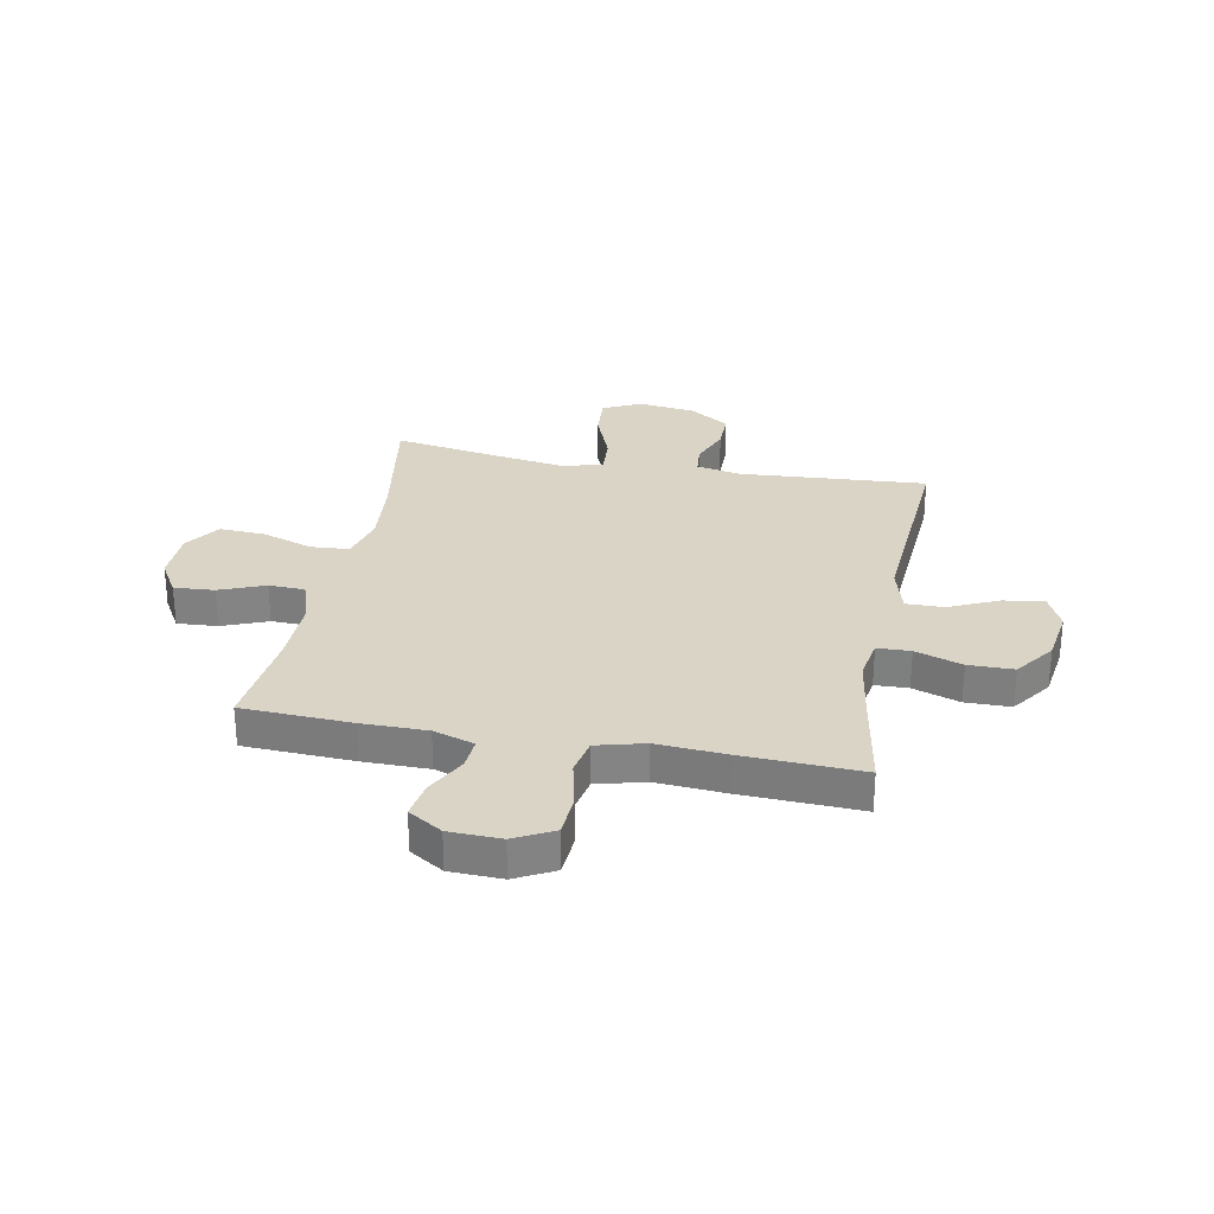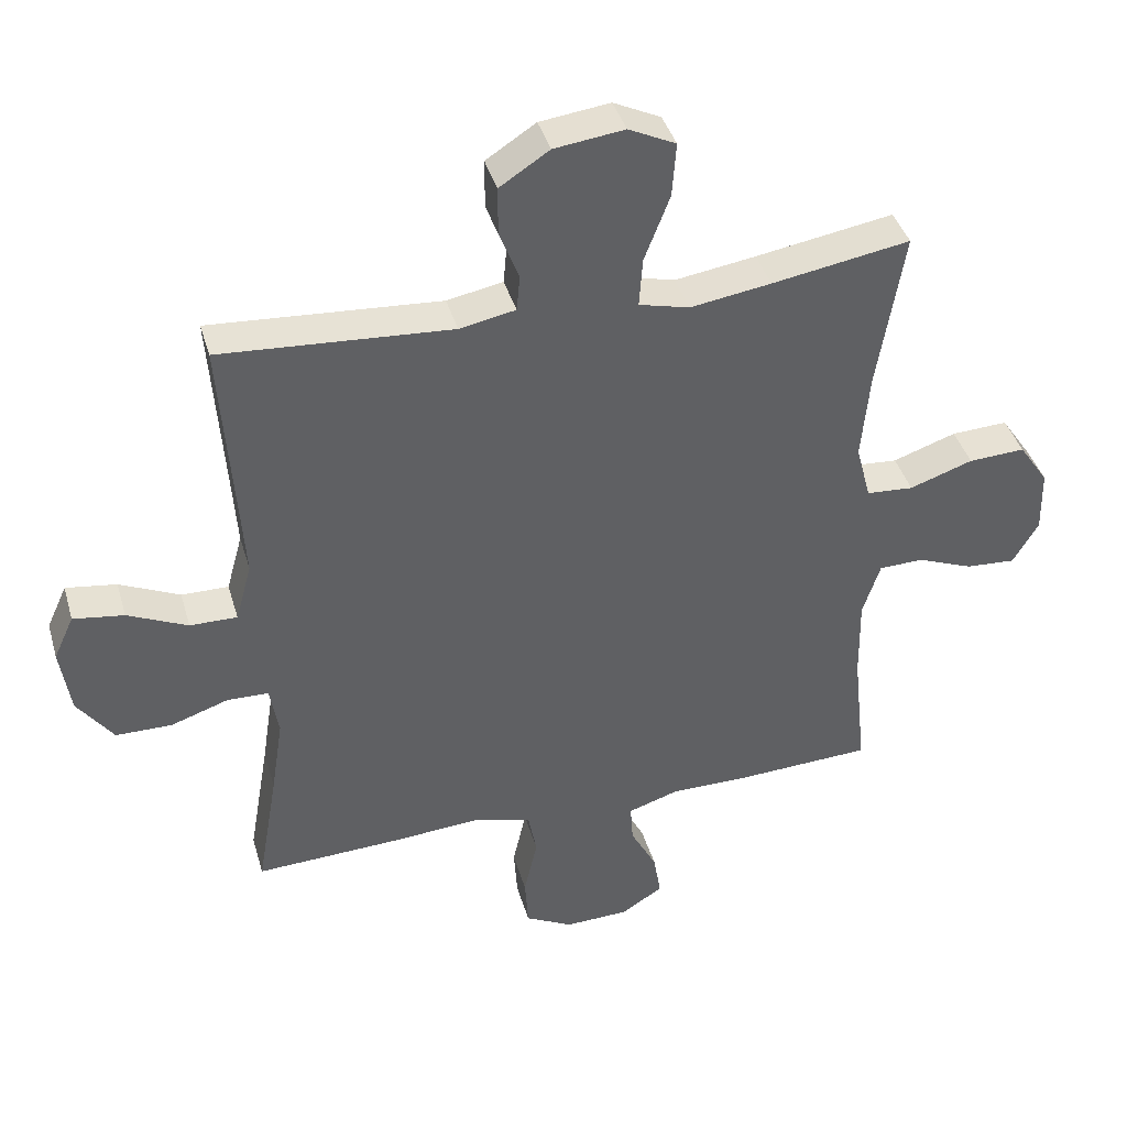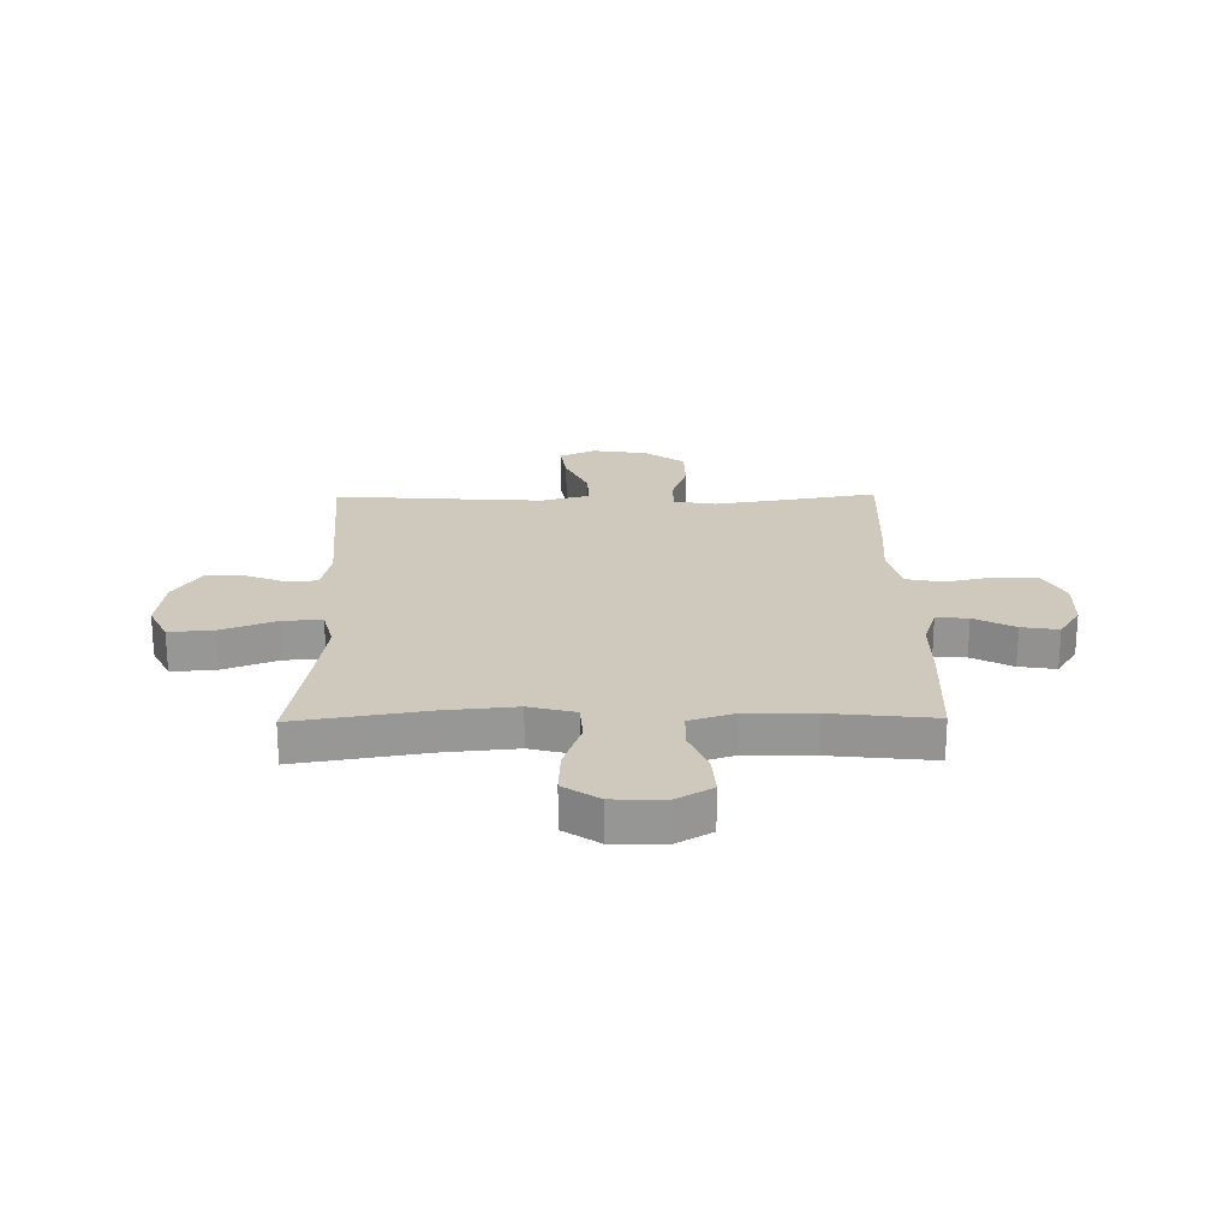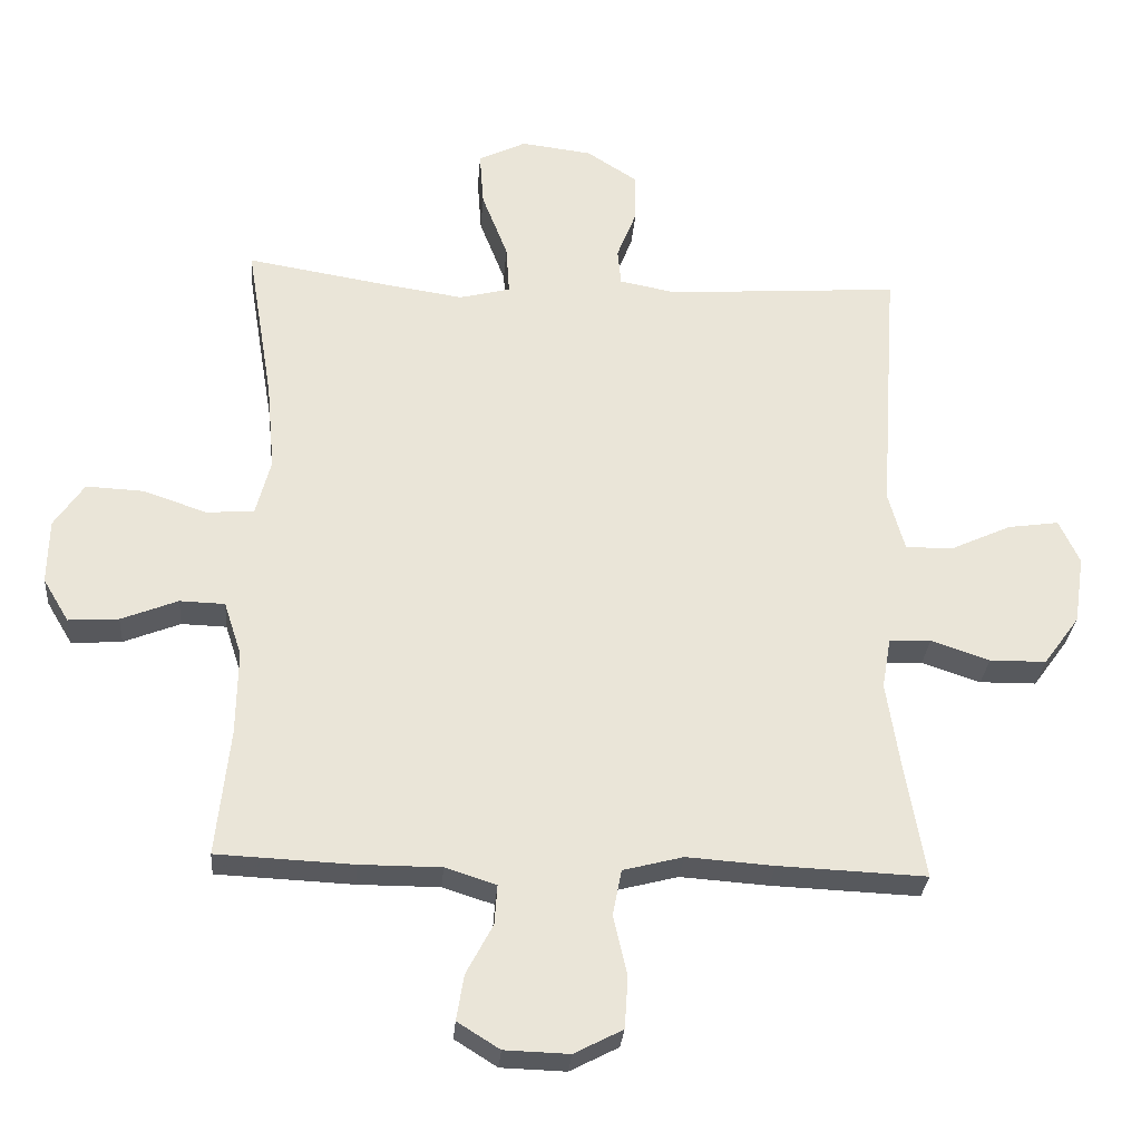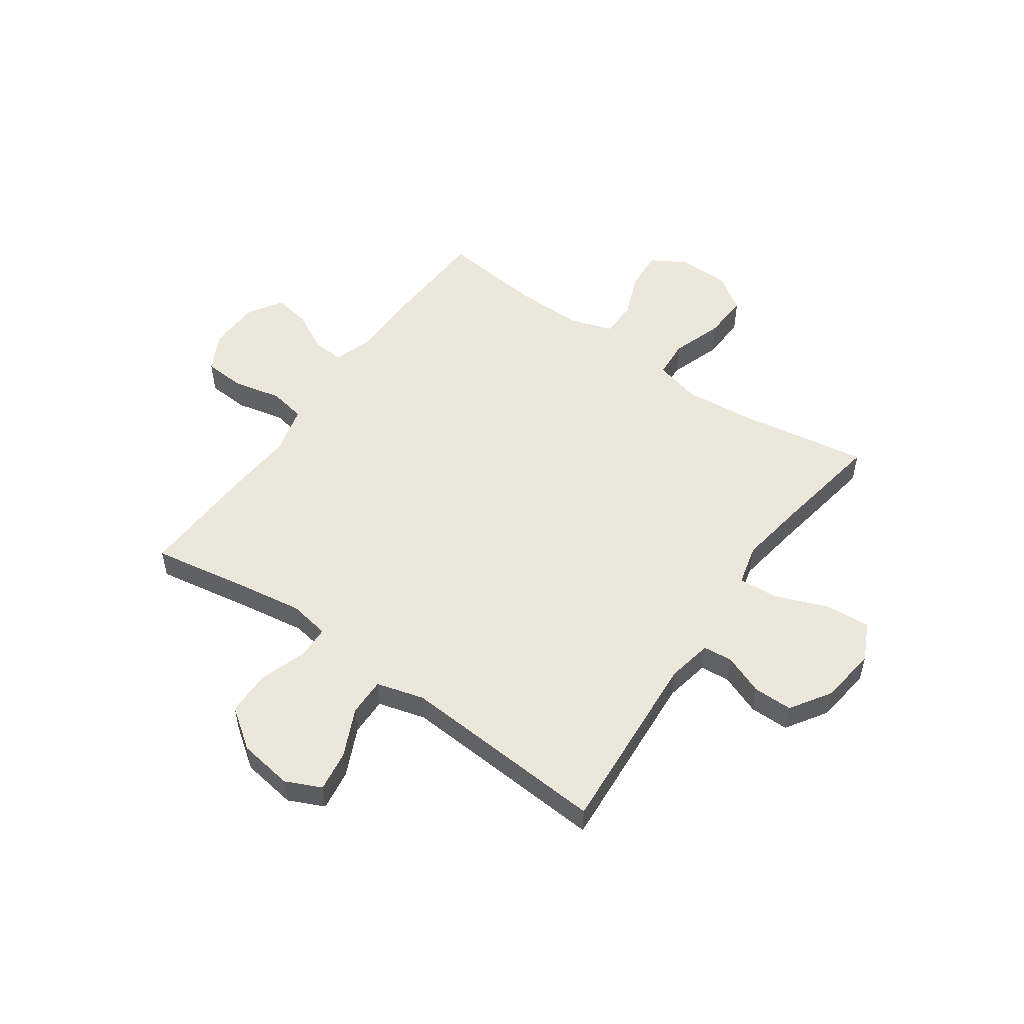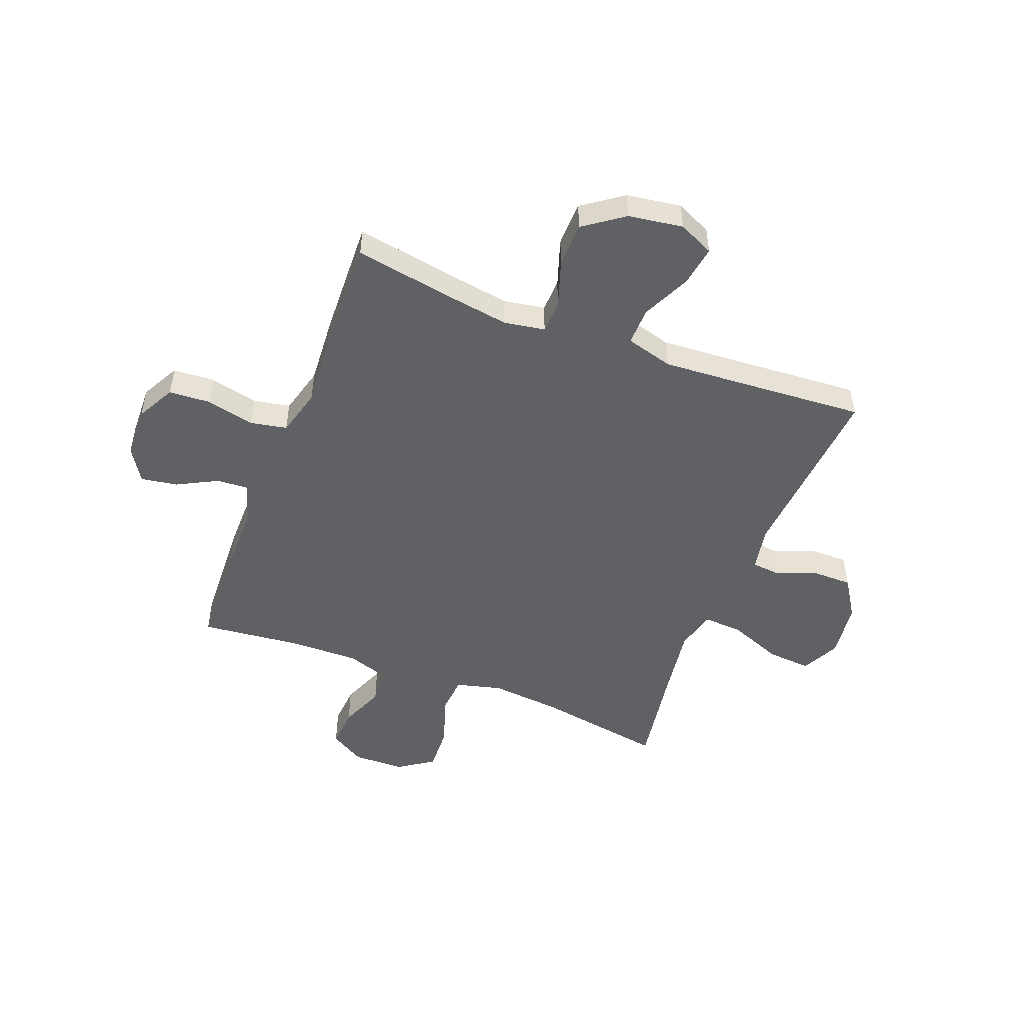
<metadata>
{"format":"obj","ext":"obj","renderer":"f3d","projection":"perspective","resolution":1024,"background":"white","views":[{"elev":28.9,"azim":-169.2,"up":"+Y"},{"elev":40.4,"azim":-15.8,"up":"+Z"},{"elev":22.3,"azim":89.2,"up":"+Y"},{"elev":-29.5,"azim":175.5,"up":"+Z"},{"elev":52.7,"azim":-54.9,"up":"+Y"},{"elev":-49.5,"azim":-111.3,"up":"+Y"}]}
</metadata>
<code>
v -0.5 0.07 0.5
v -0.158 0.07 0.476
v -0.075 0.07 0.492
v -0.07 0.07 0.546
v -0.099 0.07 0.62
v -0.099 0.07 0.692
v -0.025 0.07 0.74
v 0.079 0.07 0.753
v 0.149 0.07 0.719
v 0.143 0.07 0.638
v 0.105 0.07 0.54
v 0.1 0.07 0.467
v 0.175 0.07 0.448
v 0.295 0.07 0.466
v 0.5 0.07 0.5
v 0.461 0.07 0.263
v 0.449 0.07 0.133
v 0.471 0.07 0.049
v 0.541 0.07 0.044
v 0.635 0.07 0.076
v 0.719 0.07 0.08
v 0.763 0.07 0.015
v 0.765 0.07 -0.08
v 0.727 0.07 -0.144
v 0.653 0.07 -0.139
v 0.57 0.07 -0.106
v 0.504 0.07 -0.108
v 0.478 0.07 -0.188
v 0.48 0.07 -0.313
v 0.5 0.07 -0.5
v 0.3 0.07 -0.509
v 0.18 0.07 -0.509
v 0.105 0.07 -0.533
v 0.109 0.07 -0.591
v 0.148 0.07 -0.665
v 0.159 0.07 -0.732
v 0.097 0.07 -0.771
v 0.002 0.07 -0.774
v -0.069 0.07 -0.737
v -0.074 0.07 -0.661
v -0.054 0.07 -0.572
v -0.067 0.07 -0.505
v -0.155 0.07 -0.482
v -0.283 0.07 -0.491
v -0.5 0.07 -0.5
v -0.469 0.07 -0.319
v -0.451 0.07 -0.202
v -0.464 0.07 -0.127
v -0.525 0.07 -0.125
v -0.611 0.07 -0.154
v -0.694 0.07 -0.153
v -0.747 0.07 -0.08
v -0.762 0.07 0.02
v -0.732 0.07 0.085
v -0.657 0.07 0.074
v -0.568 0.07 0.033
v -0.498 0.07 0.032
v -0.474 0.07 0.119
v -0.483 0.07 0.255
v -0.5 0 0.5
v -0.158 0 0.476
v -0.075 0 0.492
v -0.07 0 0.546
v -0.099 0 0.62
v -0.099 0 0.692
v -0.025 0 0.74
v 0.079 0 0.753
v 0.149 0 0.719
v 0.143 0 0.638
v 0.105 0 0.54
v 0.1 0 0.467
v 0.175 0 0.448
v 0.295 0 0.466
v 0.5 0 0.5
v 0.461 0 0.263
v 0.449 0 0.133
v 0.471 0 0.049
v 0.541 0 0.044
v 0.635 0 0.076
v 0.719 0 0.08
v 0.763 0 0.015
v 0.765 0 -0.08
v 0.727 0 -0.144
v 0.653 0 -0.139
v 0.57 0 -0.106
v 0.504 0 -0.108
v 0.478 0 -0.188
v 0.48 0 -0.313
v 0.5 0 -0.5
v 0.3 0 -0.509
v 0.18 0 -0.509
v 0.105 0 -0.533
v 0.109 0 -0.591
v 0.148 0 -0.665
v 0.159 0 -0.732
v 0.097 0 -0.771
v 0.002 0 -0.774
v -0.069 0 -0.737
v -0.074 0 -0.661
v -0.054 0 -0.572
v -0.067 0 -0.505
v -0.155 0 -0.482
v -0.283 0 -0.491
v -0.5 0 -0.5
v -0.469 0 -0.319
v -0.451 0 -0.202
v -0.464 0 -0.127
v -0.525 0 -0.125
v -0.611 0 -0.154
v -0.694 0 -0.153
v -0.747 0 -0.08
v -0.762 0 0.02
v -0.732 0 0.085
v -0.657 0 0.074
v -0.568 0 0.033
v -0.498 0 0.032
v -0.474 0 0.119
v -0.483 0 0.255
f 54 55 56
f 53 54 56
f 52 53 56
f 51 52 56
f 50 51 56
f 49 50 56
f 48 49 56 57
f 43 44 45 46
f 42 43 46 47
f 39 40 41
f 38 39 41
f 37 38 41
f 36 37 41
f 35 36 41
f 34 35 41
f 33 34 41 42
f 42 47 48
f 33 42 48
f 32 33 48
f 48 57 58
f 32 48 58
f 31 32 58
f 30 31 58
f 29 30 58
f 24 25 26
f 23 24 26
f 22 23 26
f 21 22 26
f 20 21 26
f 19 20 26
f 18 19 26 27
f 14 15 16
f 13 14 16 17
f 18 27 28
f 17 18 28
f 13 17 28
f 12 13 28
f 9 10 11
f 8 9 11
f 7 8 11
f 6 7 11
f 5 6 11
f 4 5 11
f 59 1 2
f 59 2 3
f 58 59 3
f 29 58 3
f 28 29 3
f 12 28 3
f 3 4 11 12
f 115 114 113
f 115 113 112
f 115 112 111
f 115 111 110
f 115 110 109
f 115 109 108
f 116 115 108 107
f 105 104 103 102
f 106 105 102 101
f 100 99 98
f 100 98 97
f 100 97 96
f 100 96 95
f 100 95 94
f 100 94 93
f 101 100 93 92
f 107 106 101
f 107 101 92
f 107 92 91
f 117 116 107
f 117 107 91
f 117 91 90
f 117 90 89
f 117 89 88
f 85 84 83
f 85 83 82
f 85 82 81
f 85 81 80
f 85 80 79
f 85 79 78
f 86 85 78 77
f 75 74 73
f 76 75 73 72
f 87 86 77
f 87 77 76
f 87 76 72
f 87 72 71
f 70 69 68
f 70 68 67
f 70 67 66
f 70 66 65
f 70 65 64
f 70 64 63
f 61 60 118
f 62 61 118
f 62 118 117
f 62 117 88
f 62 88 87
f 62 87 71
f 71 70 63 62
f 1 60 61 2
f 2 61 62 3
f 3 62 63 4
f 4 63 64 5
f 5 64 65 6
f 6 65 66 7
f 7 66 67 8
f 8 67 68 9
f 9 68 69 10
f 10 69 70 11
f 11 70 71 12
f 12 71 72 13
f 13 72 73 14
f 14 73 74 15
f 15 74 75 16
f 16 75 76 17
f 17 76 77 18
f 18 77 78 19
f 19 78 79 20
f 20 79 80 21
f 21 80 81 22
f 22 81 82 23
f 23 82 83 24
f 24 83 84 25
f 25 84 85 26
f 26 85 86 27
f 27 86 87 28
f 28 87 88 29
f 29 88 89 30
f 30 89 90 31
f 31 90 91 32
f 32 91 92 33
f 33 92 93 34
f 34 93 94 35
f 35 94 95 36
f 36 95 96 37
f 37 96 97 38
f 38 97 98 39
f 39 98 99 40
f 40 99 100 41
f 41 100 101 42
f 42 101 102 43
f 43 102 103 44
f 44 103 104 45
f 45 104 105 46
f 46 105 106 47
f 47 106 107 48
f 48 107 108 49
f 49 108 109 50
f 50 109 110 51
f 51 110 111 52
f 52 111 112 53
f 53 112 113 54
f 54 113 114 55
f 55 114 115 56
f 56 115 116 57
f 57 116 117 58
f 58 117 118 59
f 59 118 60 1

</code>
